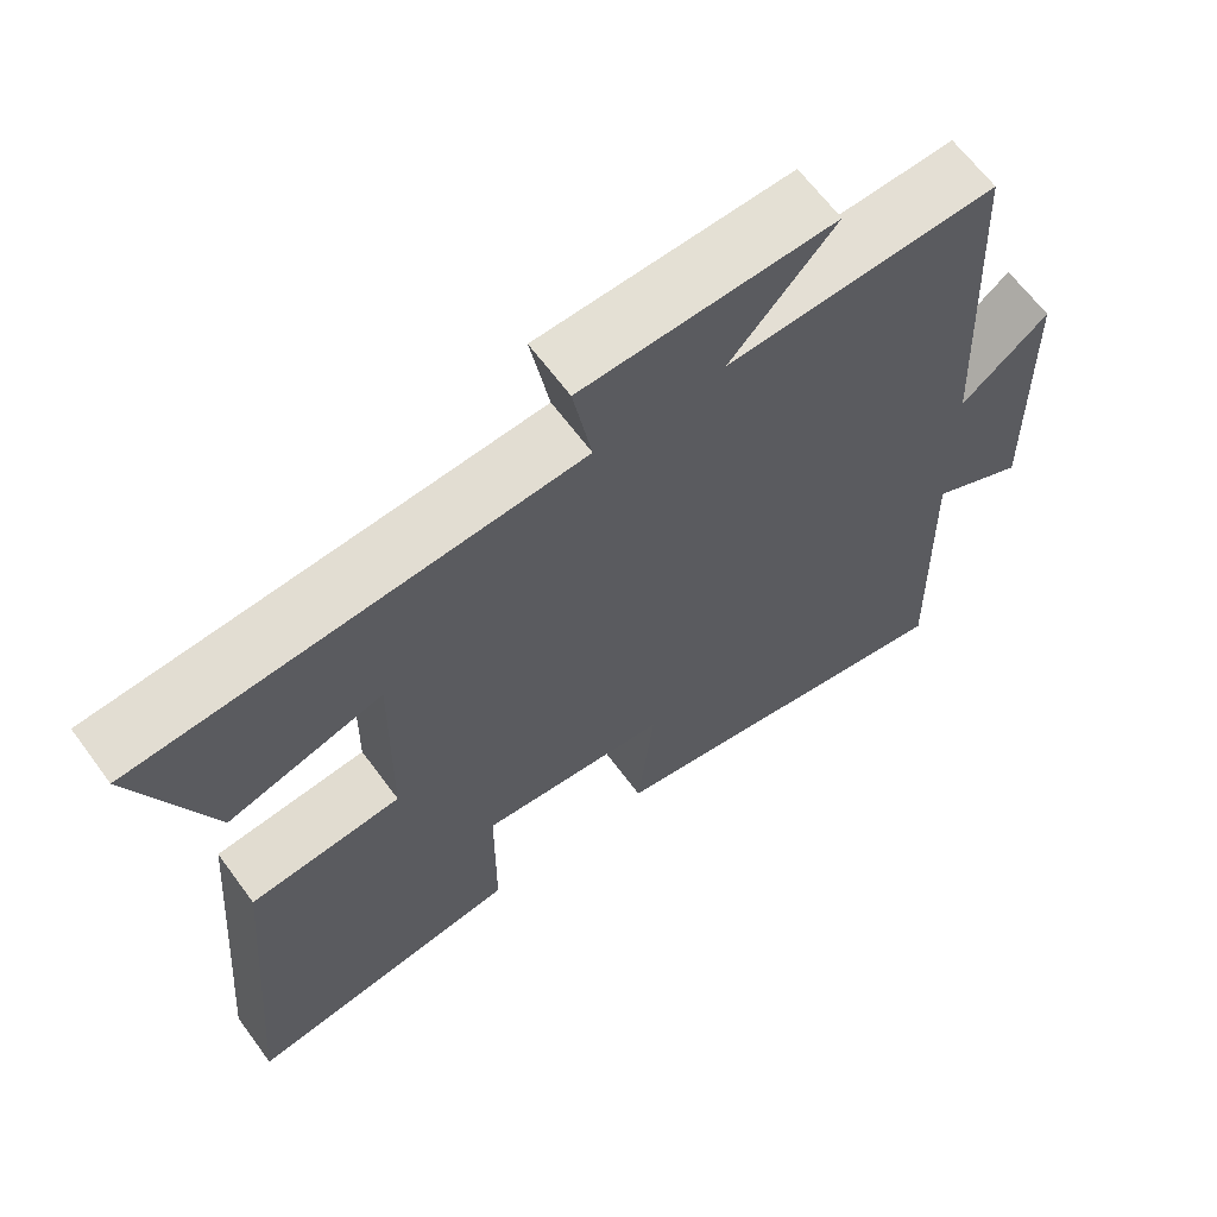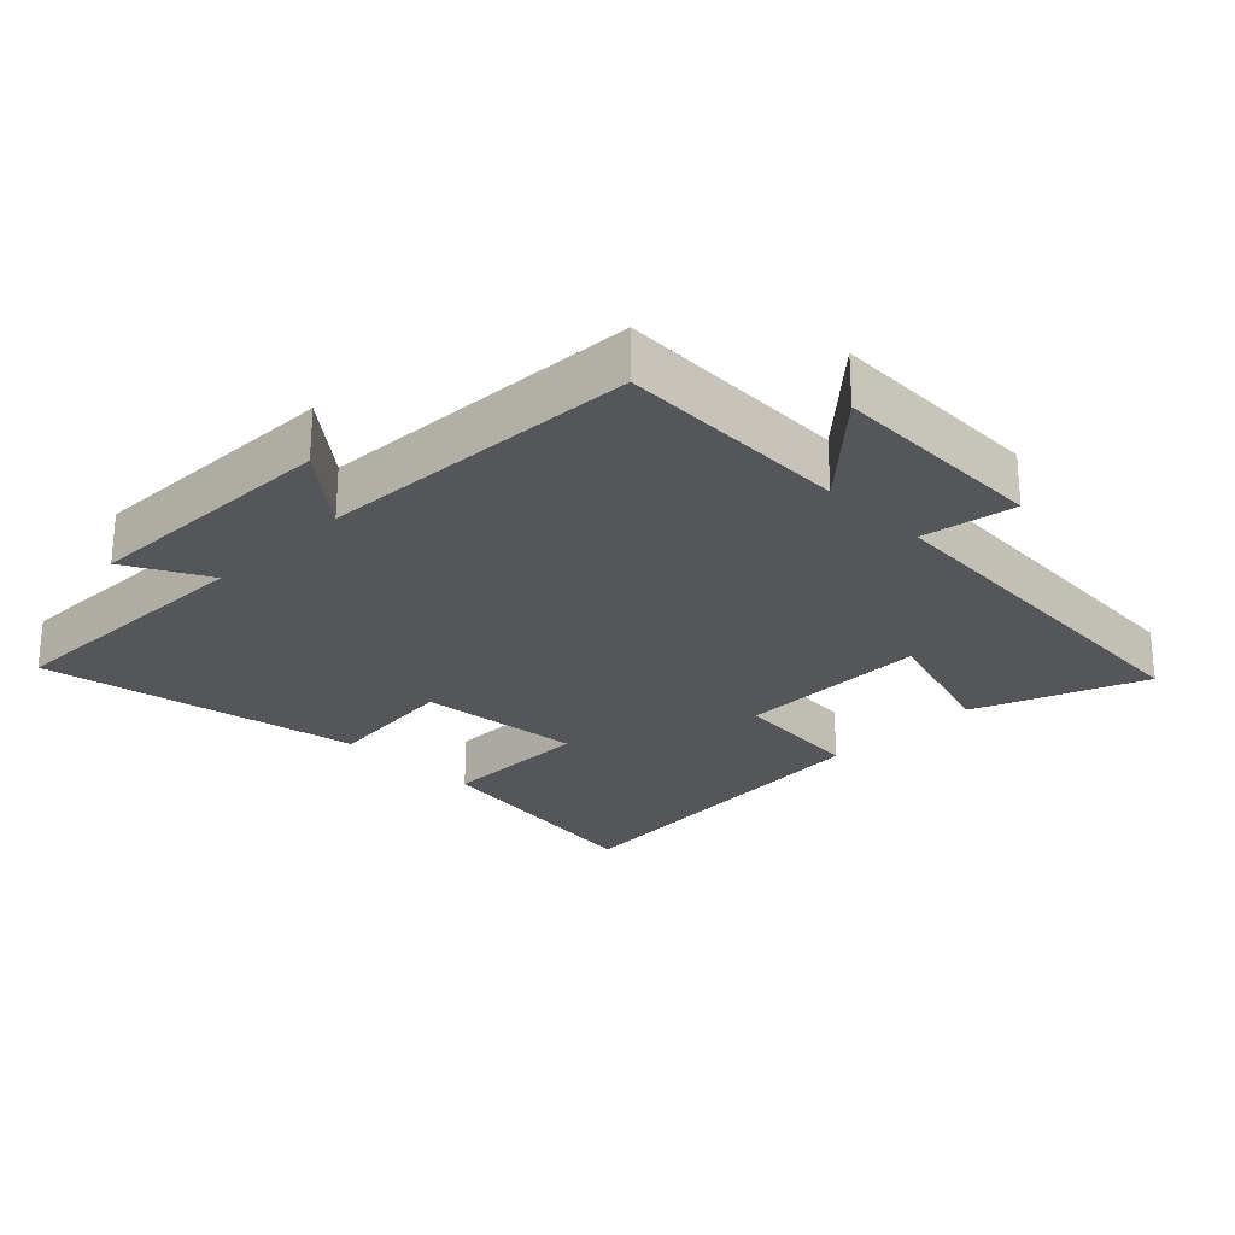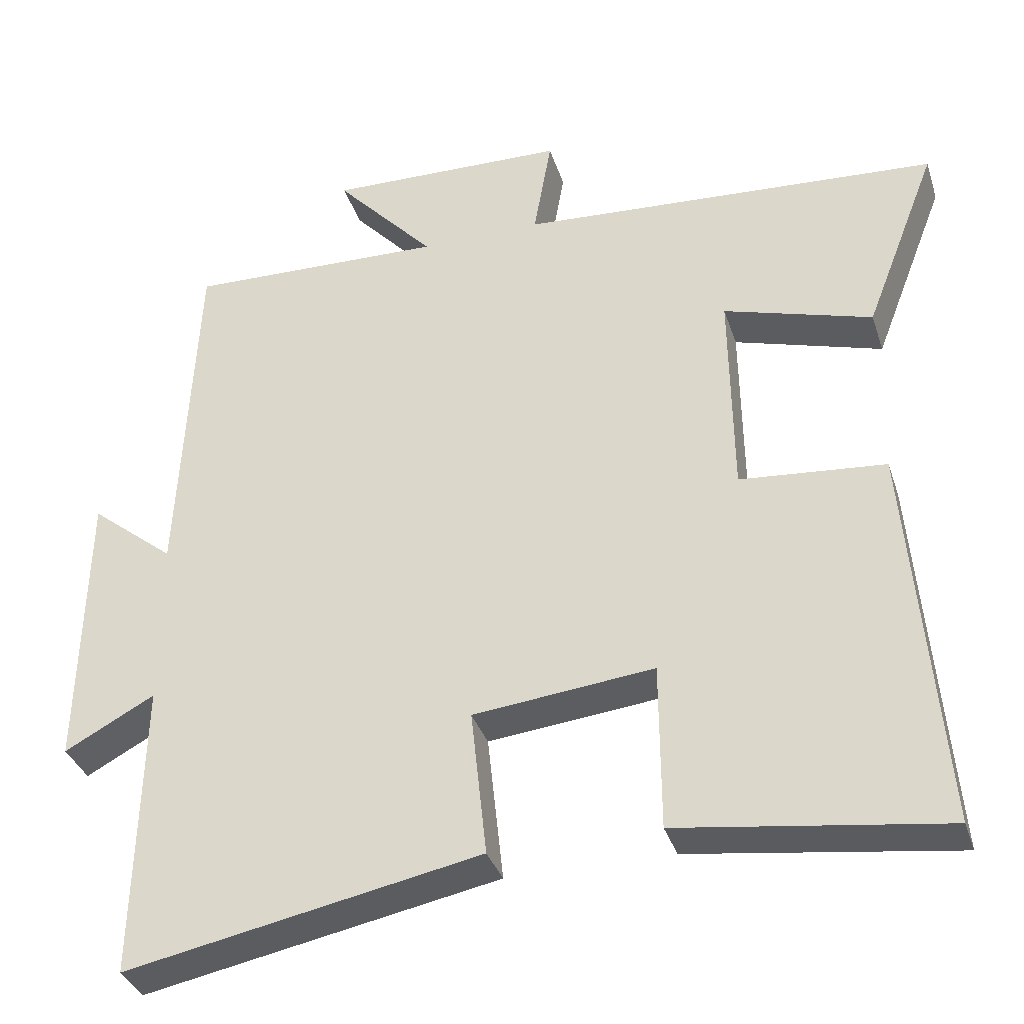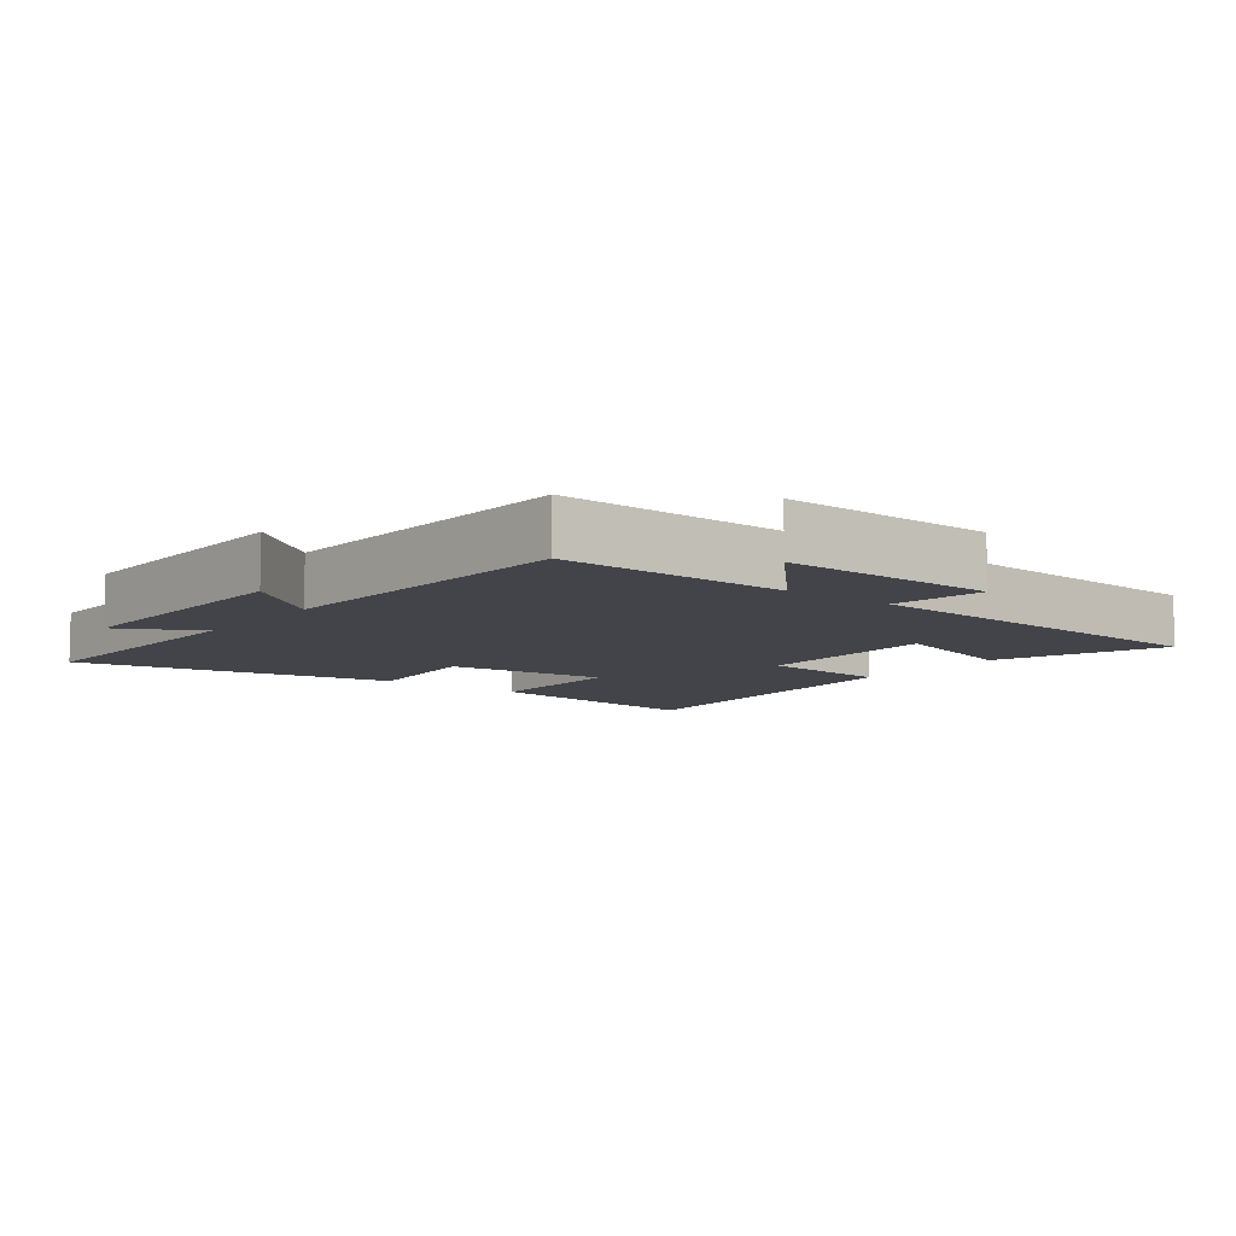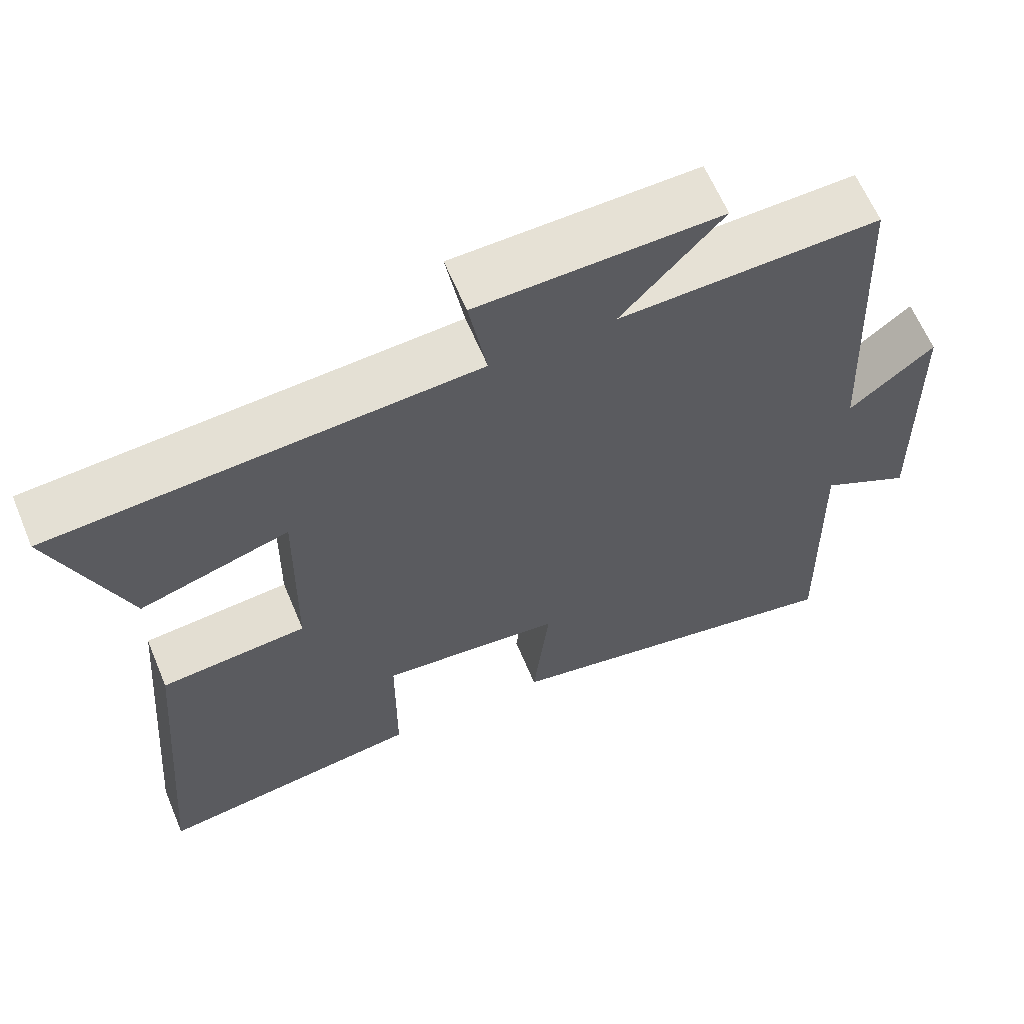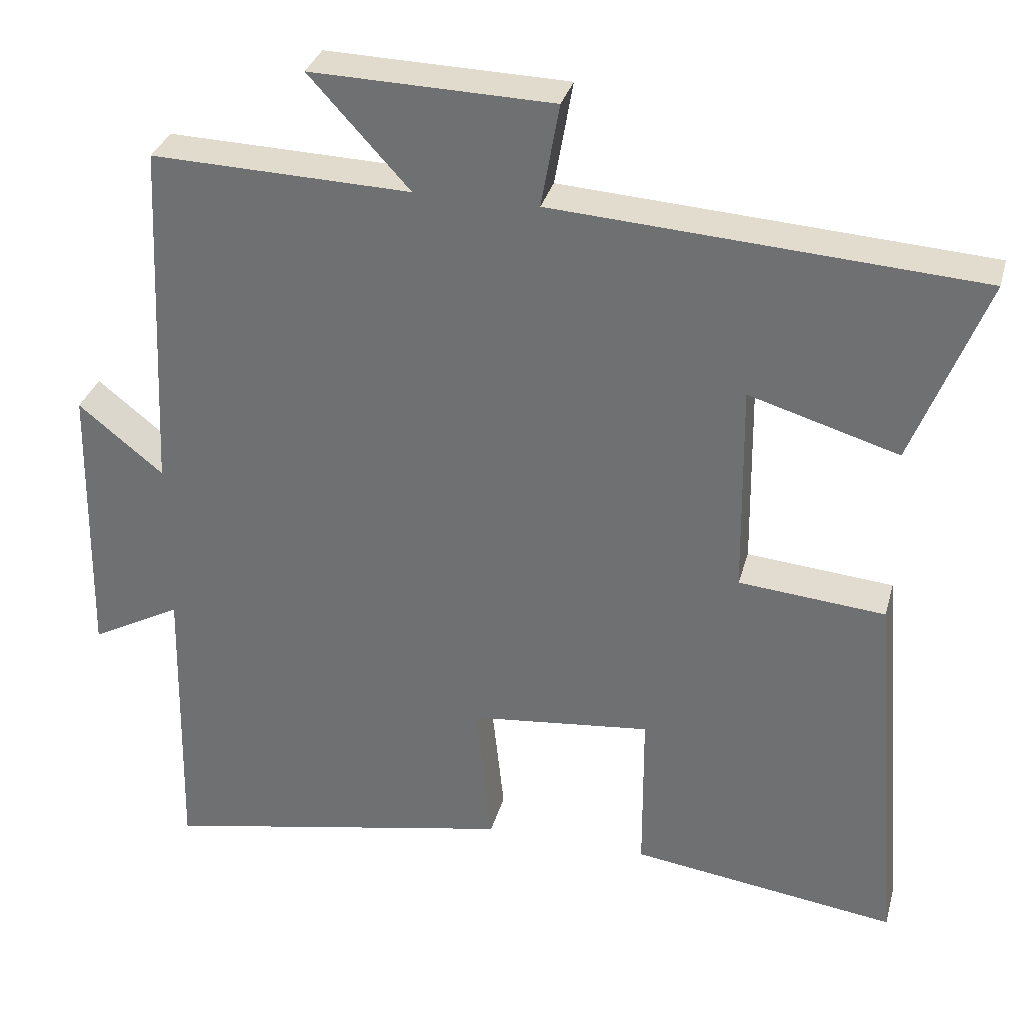
<metadata>
{"format":"obj","ext":"obj","renderer":"f3d","projection":"perspective","resolution":1024,"background":"white","views":[{"elev":64.7,"azim":143.6,"up":"+Z"},{"elev":-25.5,"azim":-45.1,"up":"+Y"},{"elev":-35.2,"azim":17.0,"up":"+Z"},{"elev":-8.5,"azim":-37.8,"up":"+Y"},{"elev":63.0,"azim":157.3,"up":"+Z"},{"elev":32.5,"azim":14.6,"up":"+Z"}]}
</metadata>
<code>
v 0.543 0.07 -0.549
v 0.188 0.07 -0.5
v 0.187 0.07 -0.276
v -0.055 0.07 -0.302
v -0.034 0.07 -0.5
v -0.509 0.07 -0.593
v -0.5 0.07 -0.195
v -0.621 0.07 -0.26
v -0.613 0.07 0.124
v -0.5 0.07 0.033
v -0.477 0.07 0.51
v -0.131 0.07 0.5
v -0.265 0.07 0.646
v 0.057 0.07 0.638
v 0.033 0.07 0.5
v 0.597 0.07 0.464
v 0.5 0.07 0.214
v 0.301 0.07 0.273
v 0.305 0.07 -0.011
v 0.5 0.07 -0.028
v 0.543 0 -0.549
v 0.188 0 -0.5
v 0.187 0 -0.276
v -0.055 0 -0.302
v -0.034 0 -0.5
v -0.509 0 -0.593
v -0.5 0 -0.195
v -0.621 0 -0.26
v -0.613 0 0.124
v -0.5 0 0.033
v -0.477 0 0.51
v -0.131 0 0.5
v -0.265 0 0.646
v 0.057 0 0.638
v 0.033 0 0.5
v 0.597 0 0.464
v 0.5 0 0.214
v 0.301 0 0.273
v 0.305 0 -0.011
v 0.5 0 -0.028
f 1 2 3
f 20 1 3
f 19 20 3
f 18 19 3 4
f 15 16 17 18
f 15 18 4
f 12 13 14 15
f 12 15 4
f 10 11 12 4
f 7 8 9 10
f 7 10 4 5
f 5 6 7
f 23 22 21
f 23 21 40
f 23 40 39
f 24 23 39 38
f 38 37 36 35
f 24 38 35
f 35 34 33 32
f 24 35 32
f 24 32 31 30
f 30 29 28 27
f 25 24 30 27
f 27 26 25
f 1 21 22 2
f 2 22 23 3
f 3 23 24 4
f 4 24 25 5
f 5 25 26 6
f 6 26 27 7
f 7 27 28 8
f 8 28 29 9
f 9 29 30 10
f 10 30 31 11
f 11 31 32 12
f 12 32 33 13
f 13 33 34 14
f 14 34 35 15
f 15 35 36 16
f 16 36 37 17
f 17 37 38 18
f 18 38 39 19
f 19 39 40 20
f 20 40 21 1

</code>
